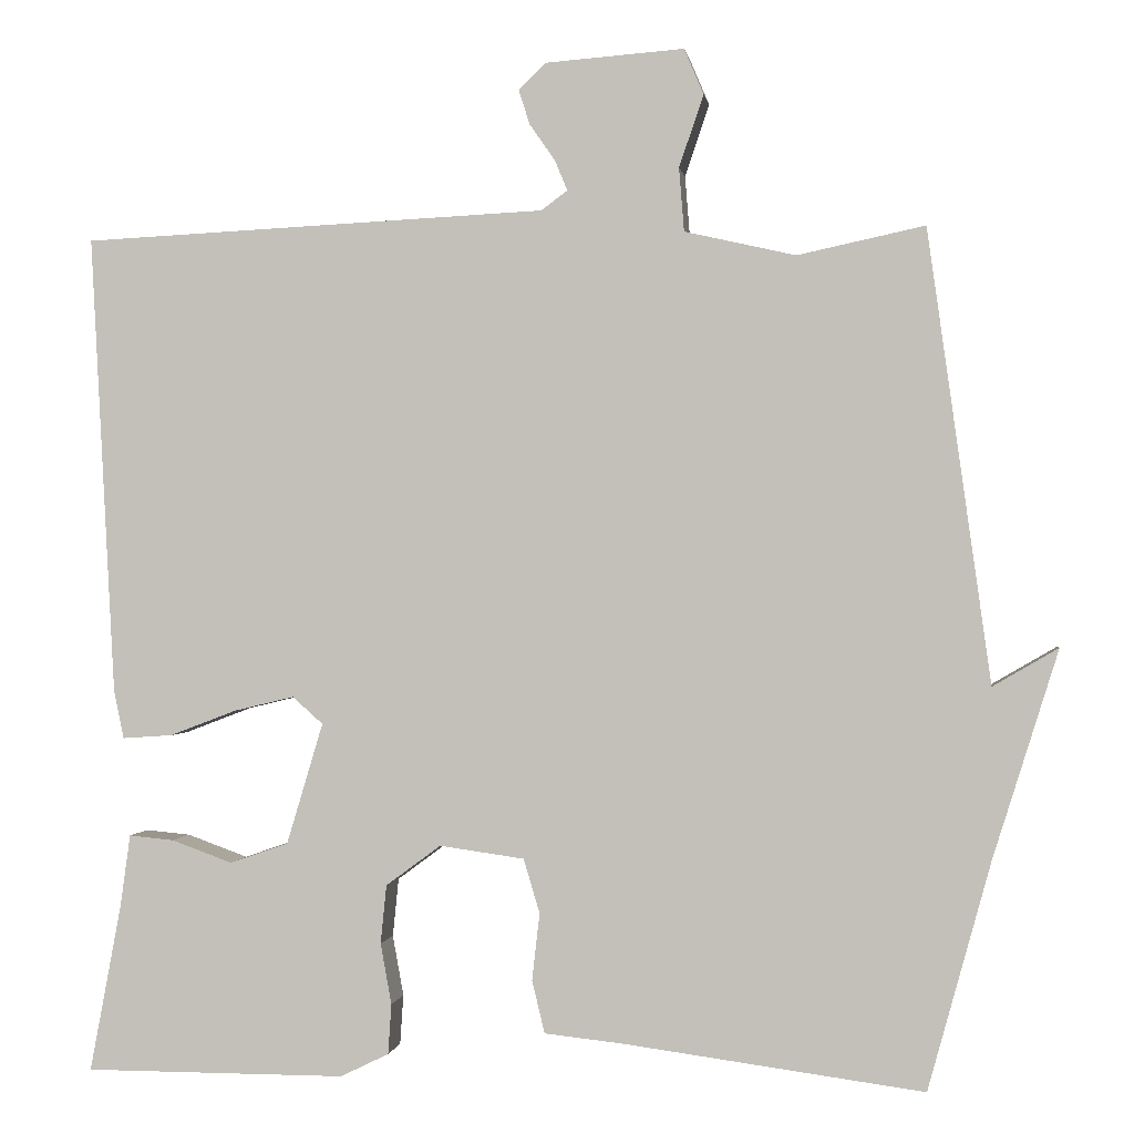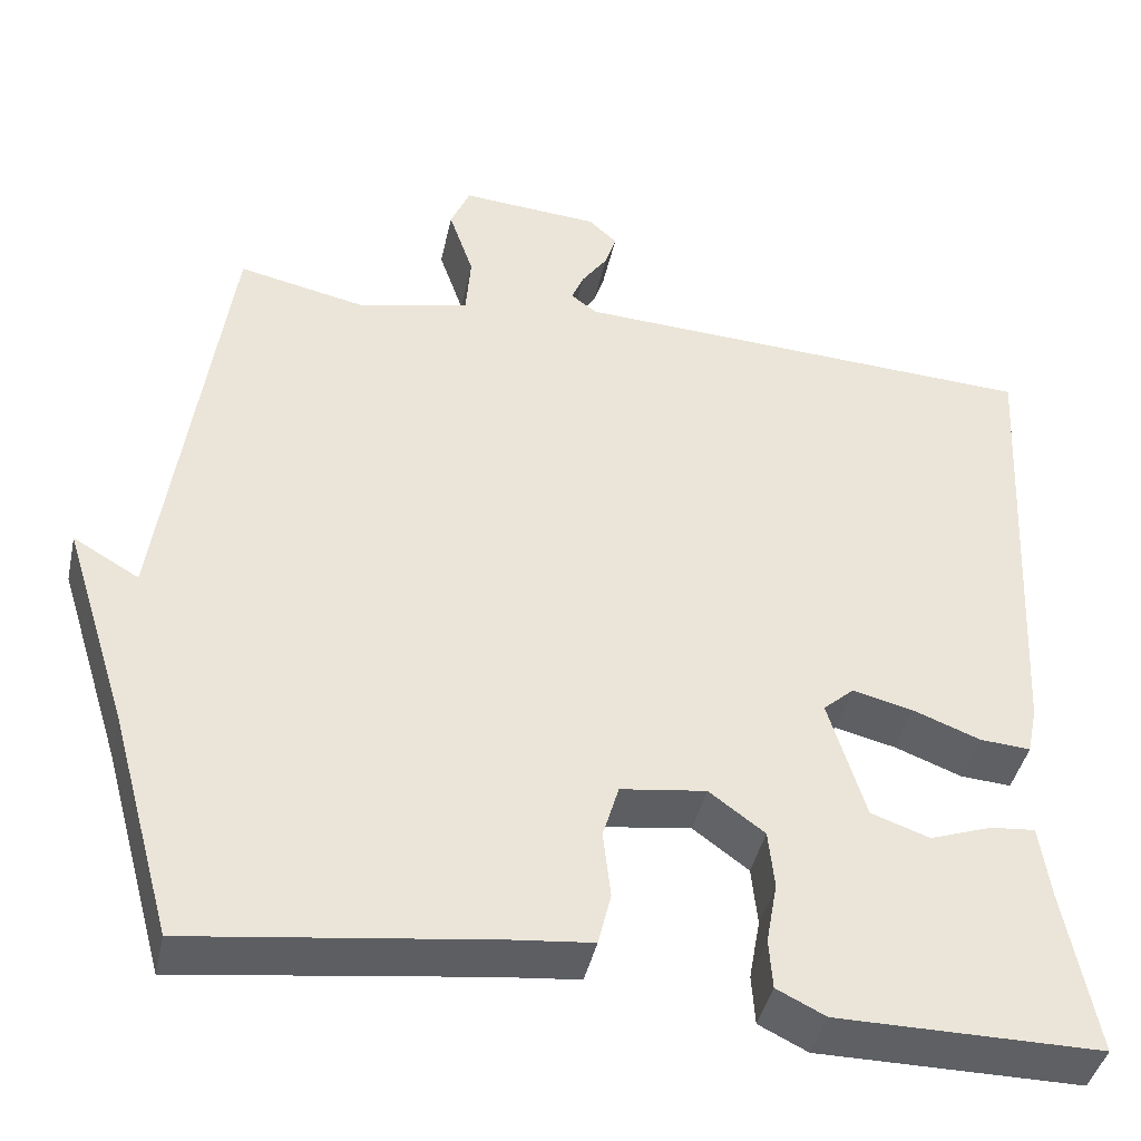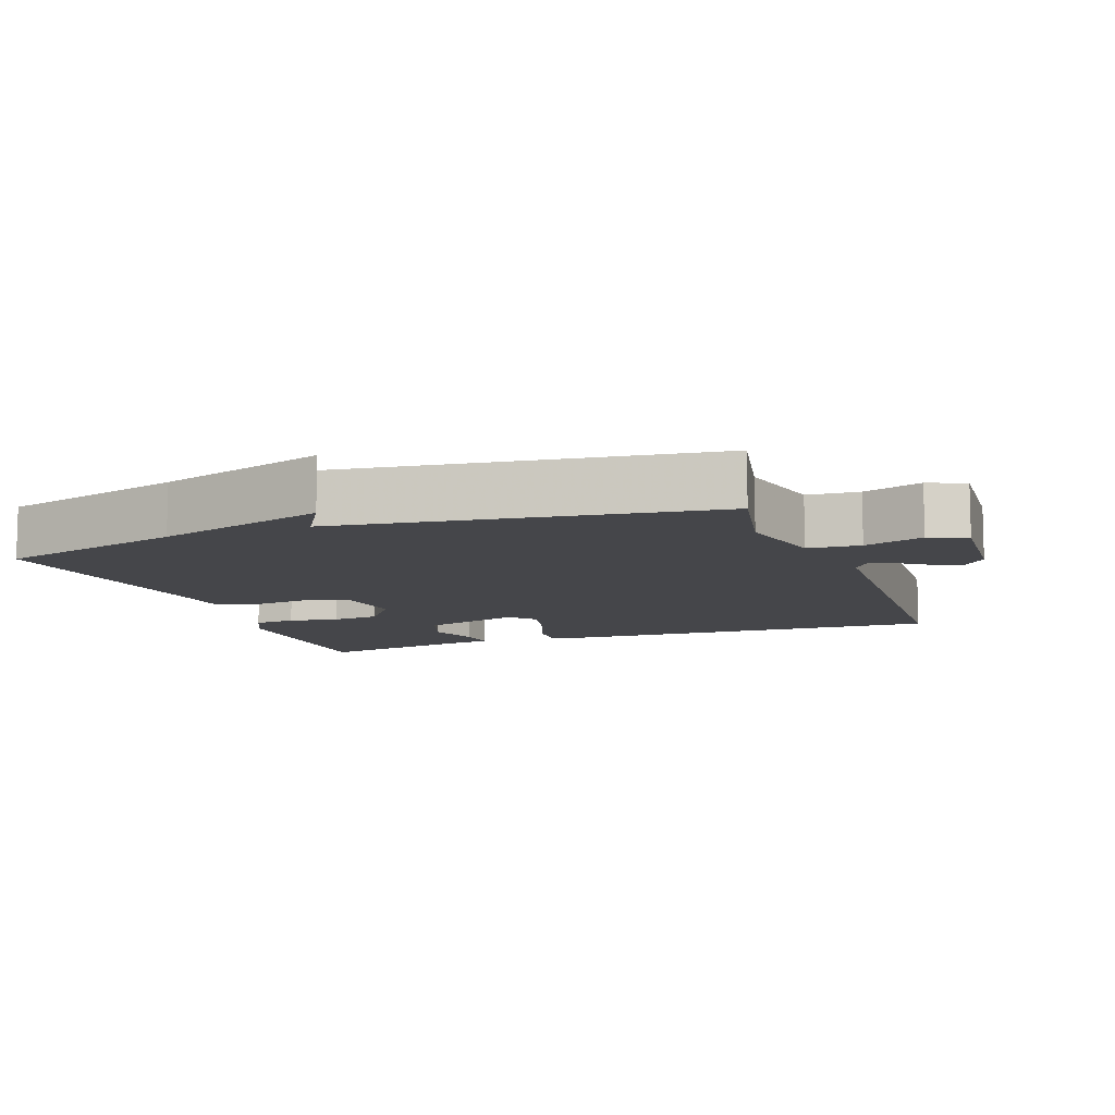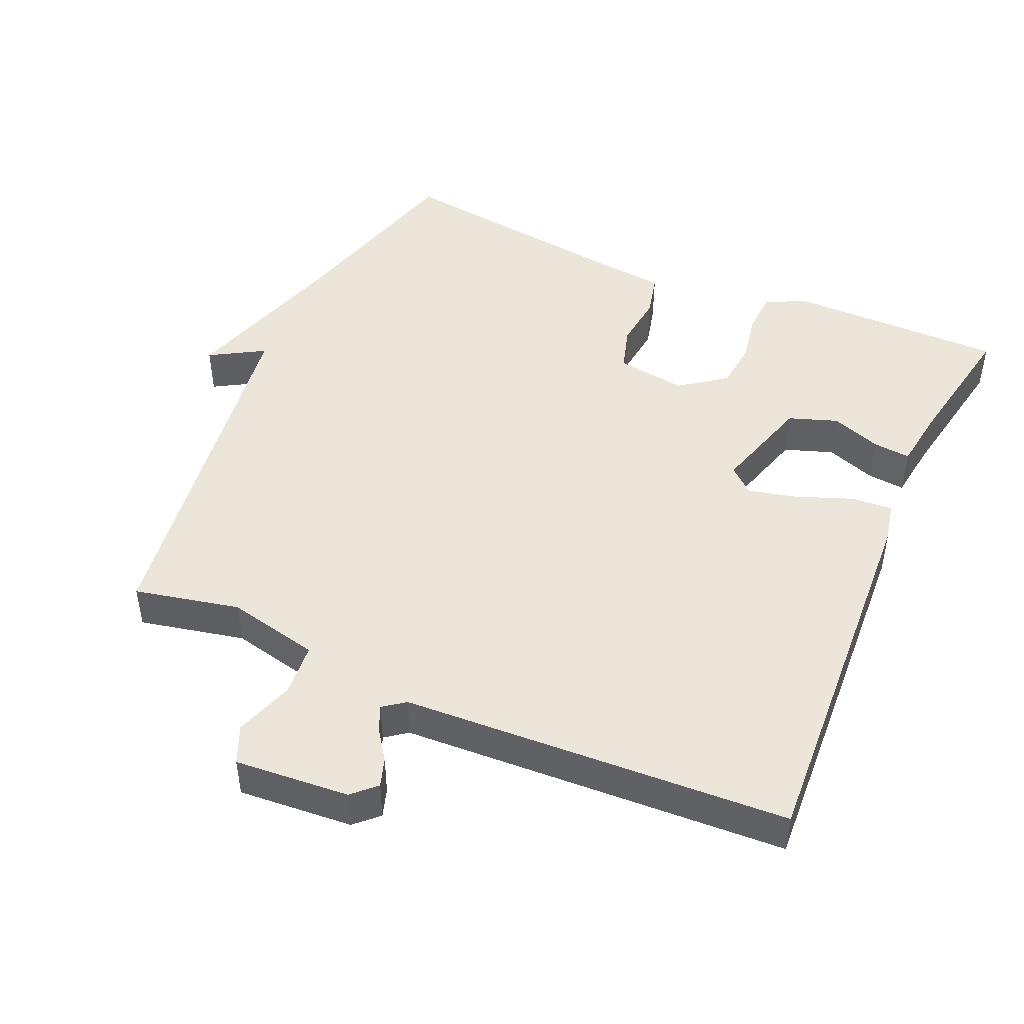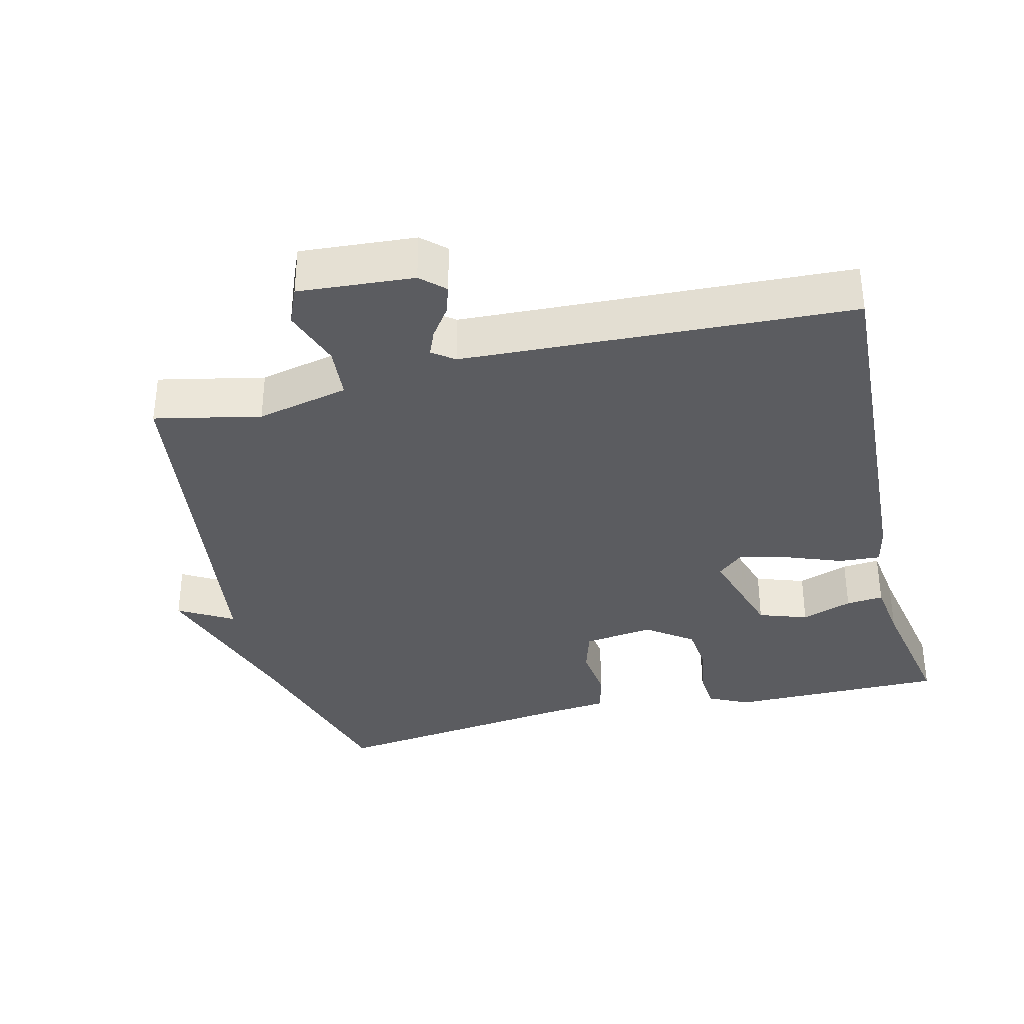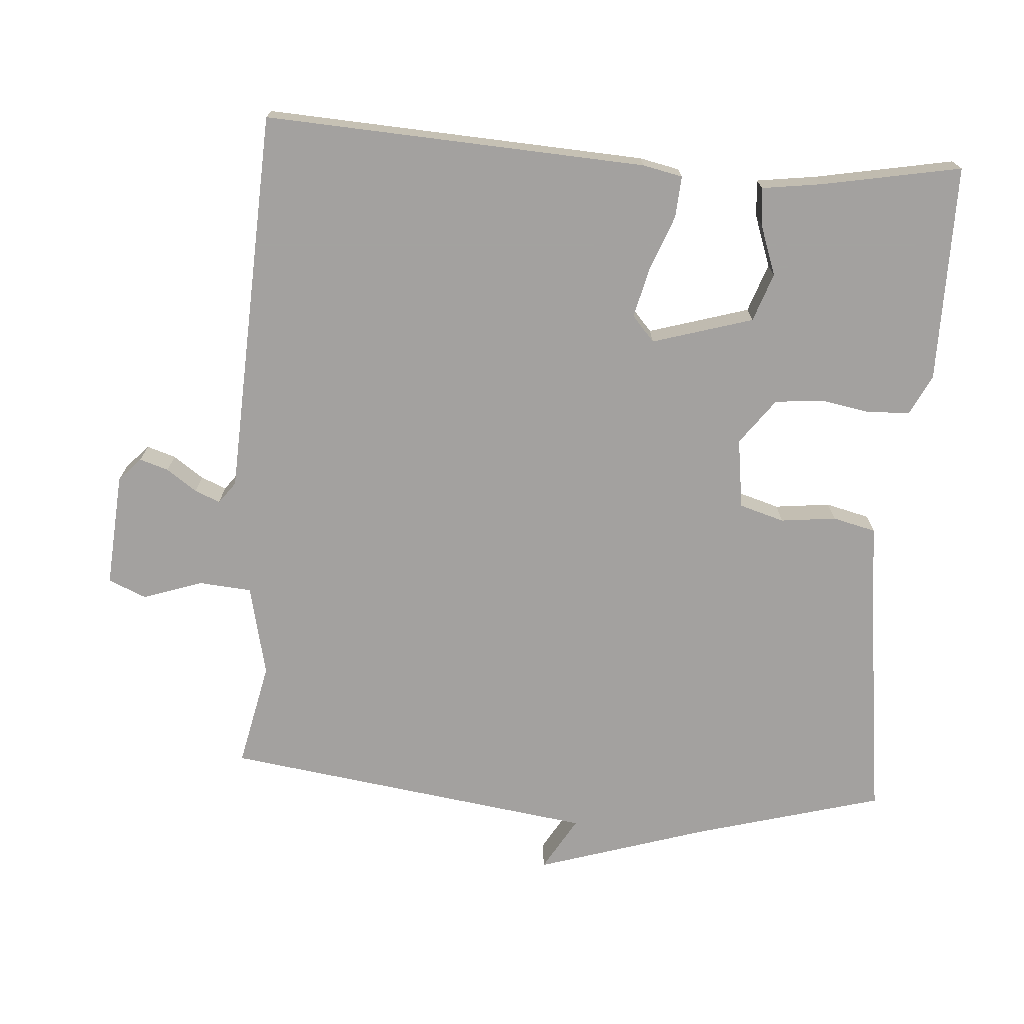
<metadata>
{"format":"obj","ext":"obj","renderer":"f3d","projection":"perspective","resolution":1024,"background":"white","views":[{"elev":-0.2,"azim":-171.7,"up":"+Z"},{"elev":-42.2,"azim":-12.3,"up":"+Z"},{"elev":-9.9,"azim":-69.8,"up":"+Y"},{"elev":46.8,"azim":23.6,"up":"+Y"},{"elev":-34.8,"azim":13.8,"up":"+Y"},{"elev":-72.3,"azim":85.8,"up":"+Y"}]}
</metadata>
<code>
v -0.5 0.07 -0.5
v -0.574 0.07 -0.232
v -0.651 0.07 0.013
v -0.574 0.07 -0.032
v -0.5 0.07 0.5
v -0.35 0.07 0.468
v -0.219 0.07 0.498
v -0.213 0.07 0.573
v -0.242 0.07 0.658
v -0.219 0.07 0.712
v -0.056 0.07 0.7
v -0.023 0.07 0.669
v -0.036 0.07 0.628
v -0.066 0.07 0.585
v -0.081 0.07 0.549
v -0.05 0.07 0.526
v 0.5 0.07 0.5
v 0.471 0.07 -0.043
v 0.459 0.07 -0.1
v 0.4 0.07 -0.096
v 0.321 0.07 -0.066
v 0.25 0.07 -0.049
v 0.214 0.07 -0.081
v 0.257 0.07 -0.224
v 0.326 0.07 -0.248
v 0.398 0.07 -0.222
v 0.451 0.07 -0.217
v 0.463 0.07 -0.303
v 0.5 0.07 -0.5
v 0.191 0.07 -0.5
v 0.134 0.07 -0.472
v 0.13 0.07 -0.413
v 0.143 0.07 -0.341
v 0.136 0.07 -0.272
v 0.071 0.07 -0.224
v -0.029 0.07 -0.238
v -0.048 0.07 -0.302
v -0.039 0.07 -0.381
v -0.054 0.07 -0.443
v -0.148 0.07 -0.453
v -0.5 0 -0.5
v -0.574 0 -0.232
v -0.651 0 0.013
v -0.574 0 -0.032
v -0.5 0 0.5
v -0.35 0 0.468
v -0.219 0 0.498
v -0.213 0 0.573
v -0.242 0 0.658
v -0.219 0 0.712
v -0.056 0 0.7
v -0.023 0 0.669
v -0.036 0 0.628
v -0.066 0 0.585
v -0.081 0 0.549
v -0.05 0 0.526
v 0.5 0 0.5
v 0.471 0 -0.043
v 0.459 0 -0.1
v 0.4 0 -0.096
v 0.321 0 -0.066
v 0.25 0 -0.049
v 0.214 0 -0.081
v 0.257 0 -0.224
v 0.326 0 -0.248
v 0.398 0 -0.222
v 0.451 0 -0.217
v 0.463 0 -0.303
v 0.5 0 -0.5
v 0.191 0 -0.5
v 0.134 0 -0.472
v 0.13 0 -0.413
v 0.143 0 -0.341
v 0.136 0 -0.272
v 0.071 0 -0.224
v -0.029 0 -0.238
v -0.048 0 -0.302
v -0.039 0 -0.381
v -0.054 0 -0.443
v -0.148 0 -0.453
f 37 38 39 40
f 40 1 2
f 37 40 2
f 36 37 2
f 35 36 2
f 31 32 33
f 30 31 33
f 29 30 33
f 28 29 33
f 27 28 33
f 26 27 33
f 25 26 33
f 24 25 33 34
f 23 24 34 35
f 19 20 21
f 18 19 21
f 17 18 21
f 16 17 21
f 15 16 21 22
f 12 13 14
f 11 12 14
f 10 11 14
f 9 10 14
f 8 9 14
f 7 8 14 15
f 4 5 6
f 4 6 7
f 2 3 4
f 4 7 15
f 2 4 15
f 35 2 15
f 23 35 15
f 15 22 23
f 80 79 78 77
f 42 41 80
f 42 80 77
f 42 77 76
f 42 76 75
f 73 72 71
f 73 71 70
f 73 70 69
f 73 69 68
f 73 68 67
f 73 67 66
f 73 66 65
f 74 73 65 64
f 75 74 64 63
f 61 60 59
f 61 59 58
f 61 58 57
f 61 57 56
f 62 61 56 55
f 54 53 52
f 54 52 51
f 54 51 50
f 54 50 49
f 54 49 48
f 55 54 48 47
f 46 45 44
f 47 46 44
f 44 43 42
f 55 47 44
f 55 44 42
f 55 42 75
f 55 75 63
f 63 62 55
f 1 41 42 2
f 2 42 43 3
f 3 43 44 4
f 4 44 45 5
f 5 45 46 6
f 6 46 47 7
f 7 47 48 8
f 8 48 49 9
f 9 49 50 10
f 10 50 51 11
f 11 51 52 12
f 12 52 53 13
f 13 53 54 14
f 14 54 55 15
f 15 55 56 16
f 16 56 57 17
f 17 57 58 18
f 18 58 59 19
f 19 59 60 20
f 20 60 61 21
f 21 61 62 22
f 22 62 63 23
f 23 63 64 24
f 24 64 65 25
f 25 65 66 26
f 26 66 67 27
f 27 67 68 28
f 28 68 69 29
f 29 69 70 30
f 30 70 71 31
f 31 71 72 32
f 32 72 73 33
f 33 73 74 34
f 34 74 75 35
f 35 75 76 36
f 36 76 77 37
f 37 77 78 38
f 38 78 79 39
f 39 79 80 40
f 40 80 41 1

</code>
